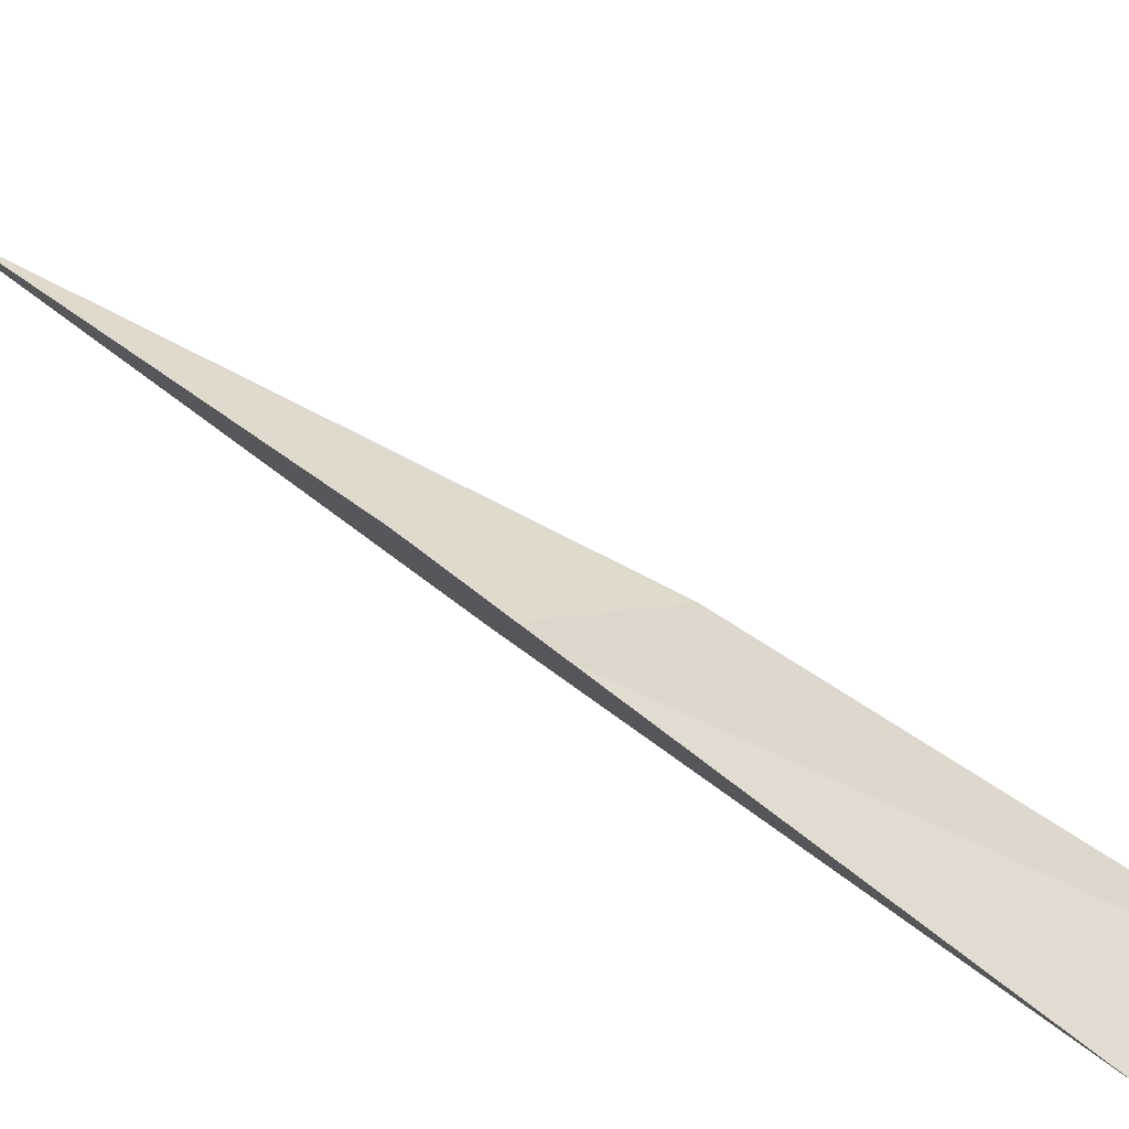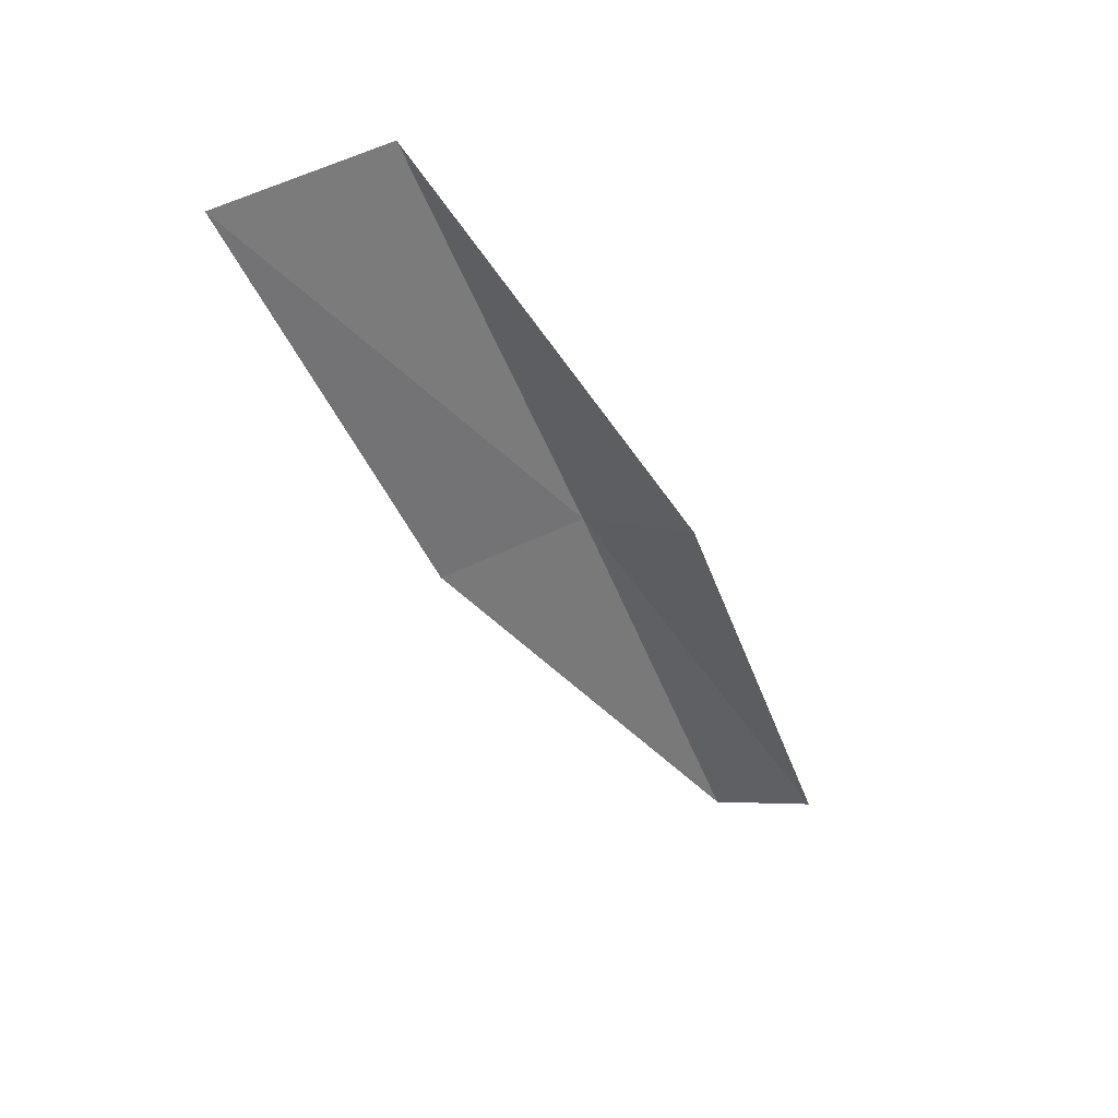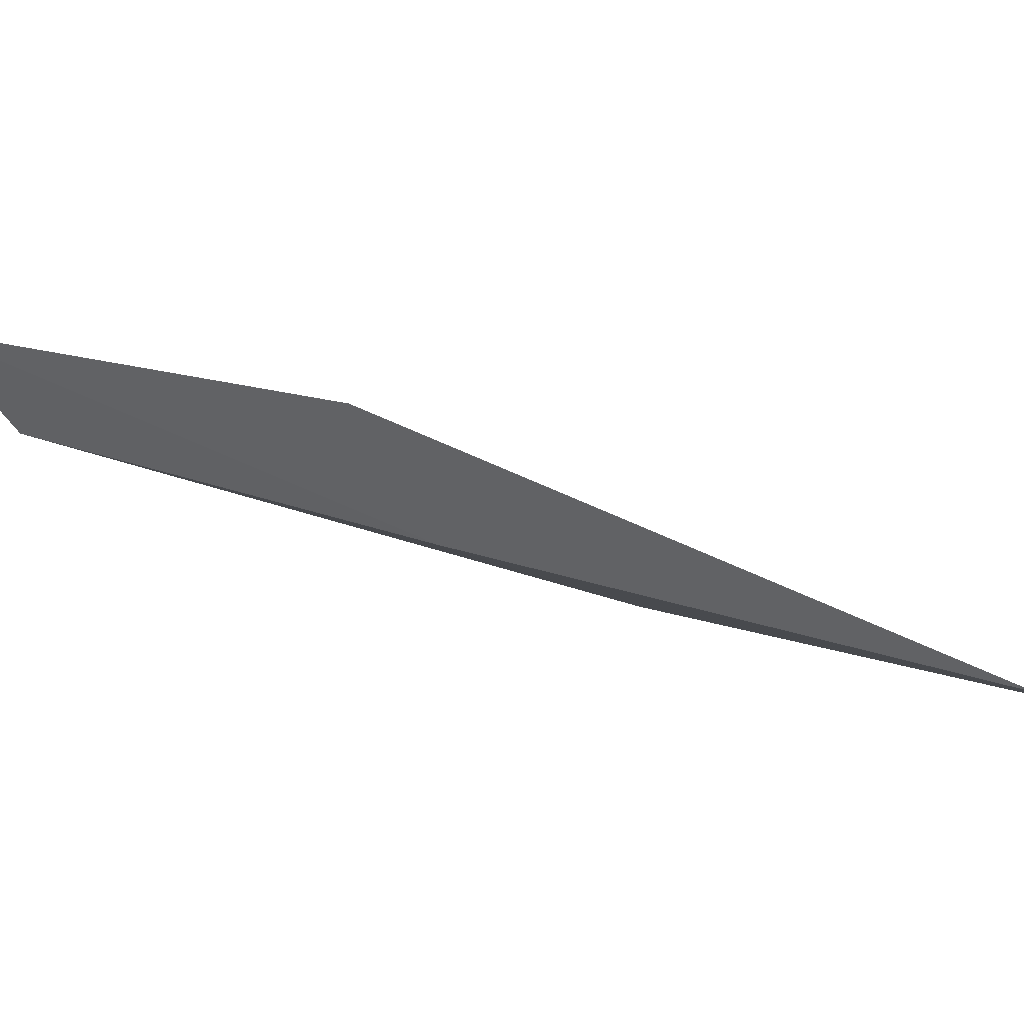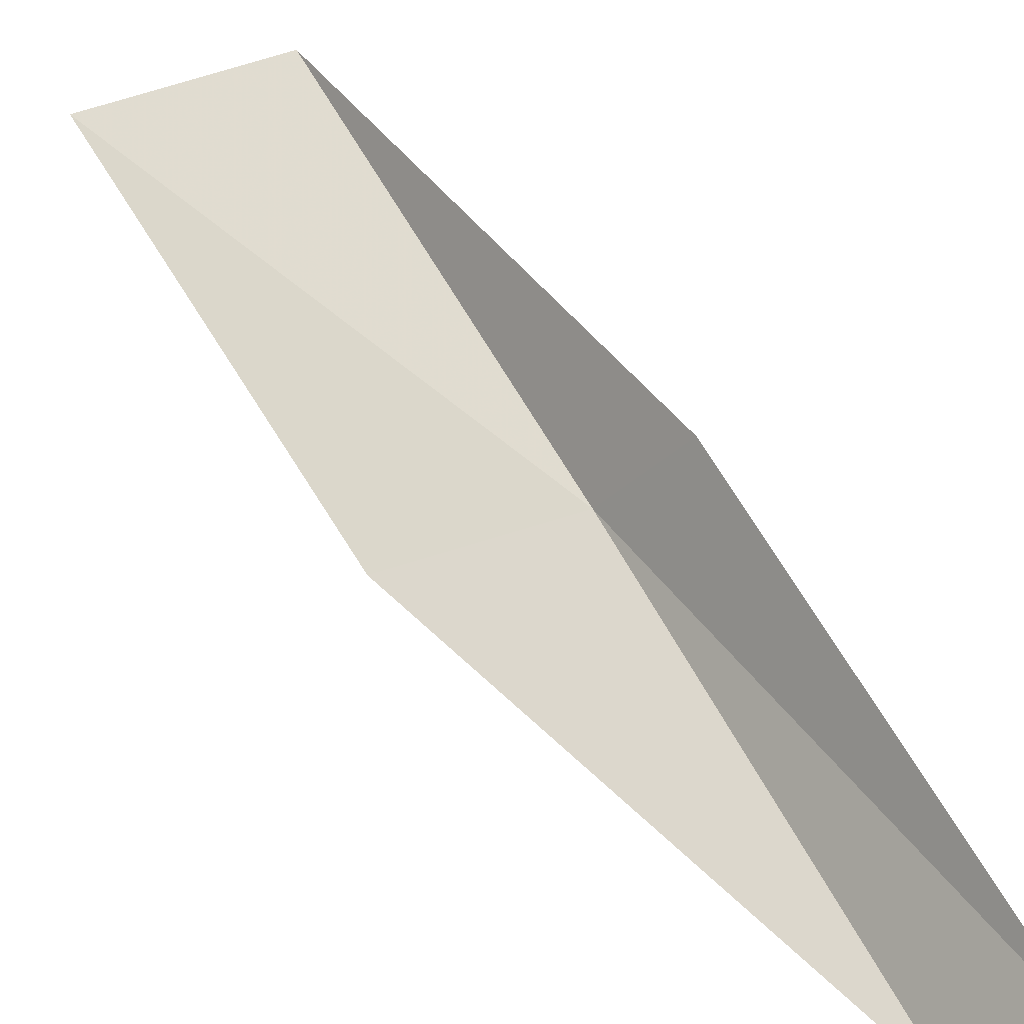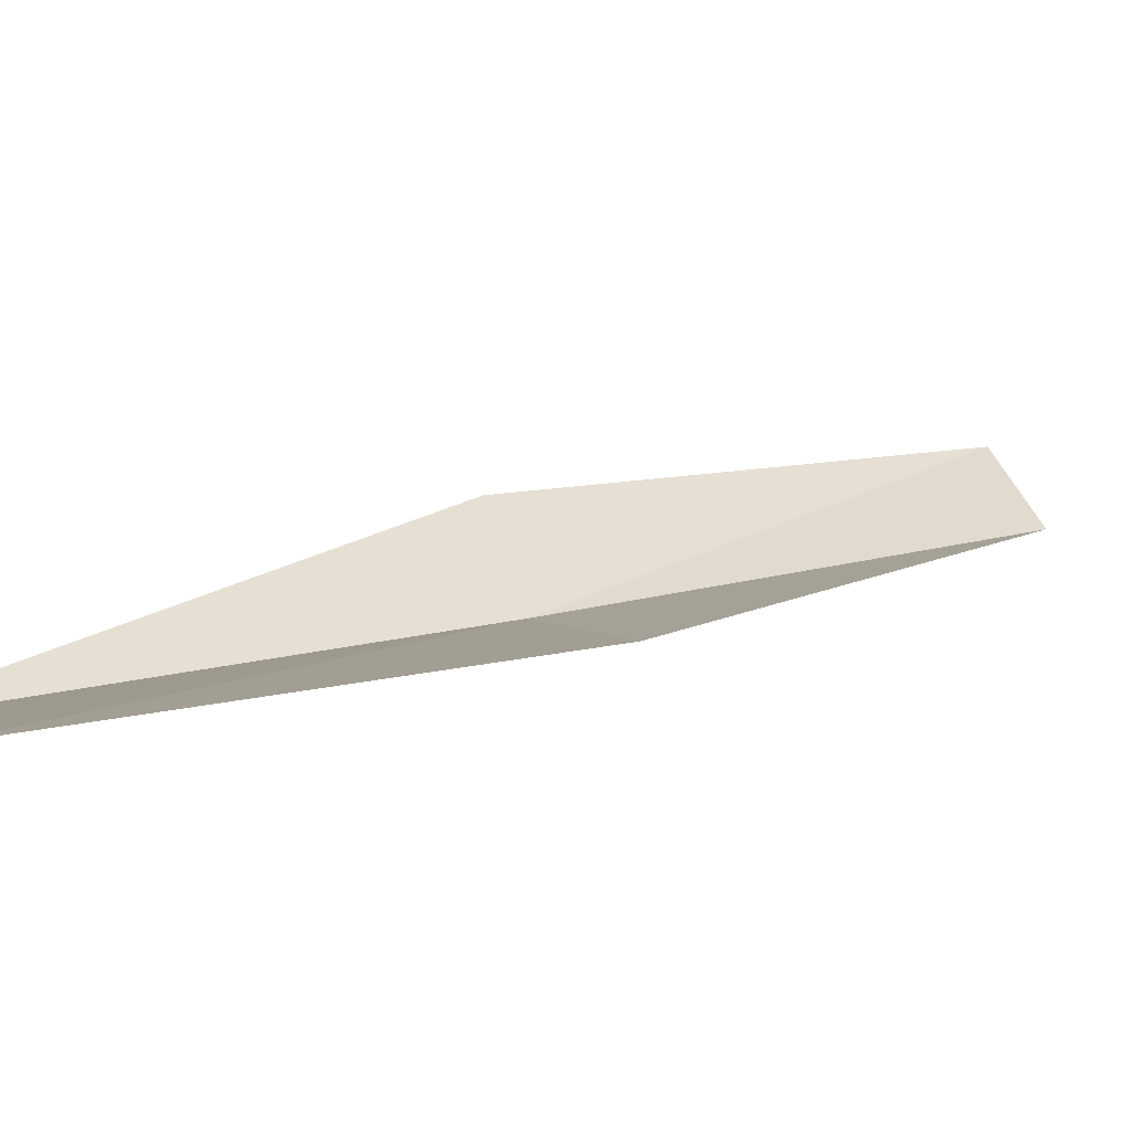
<metadata>
{"format":"obj","ext":"obj","renderer":"f3d","projection":"perspective","resolution":1024,"background":"white","views":[{"elev":30.0,"azim":-34.5,"up":"+Y"},{"elev":45.9,"azim":136.9,"up":"+Z"},{"elev":-5.0,"azim":-30.6,"up":"+Y"},{"elev":68.0,"azim":167.4,"up":"+Y"},{"elev":-10.0,"azim":64.7,"up":"+Y"}]}
</metadata>
<code>
v -7.812 -26.58 13.08
v -8.454 -25.72 13.08
v -6.652 -27.6 17.43
v -4.952 -27.88 17.43
v -6.31 -26.92 13.08
v -9.603 -24.8 8.717
v -8.89 -25.51 8.717
f 1 3 2
f 1 5 4
f 1 4 3
f 1 6 7
f 1 2 6
f 1 7 5

</code>
